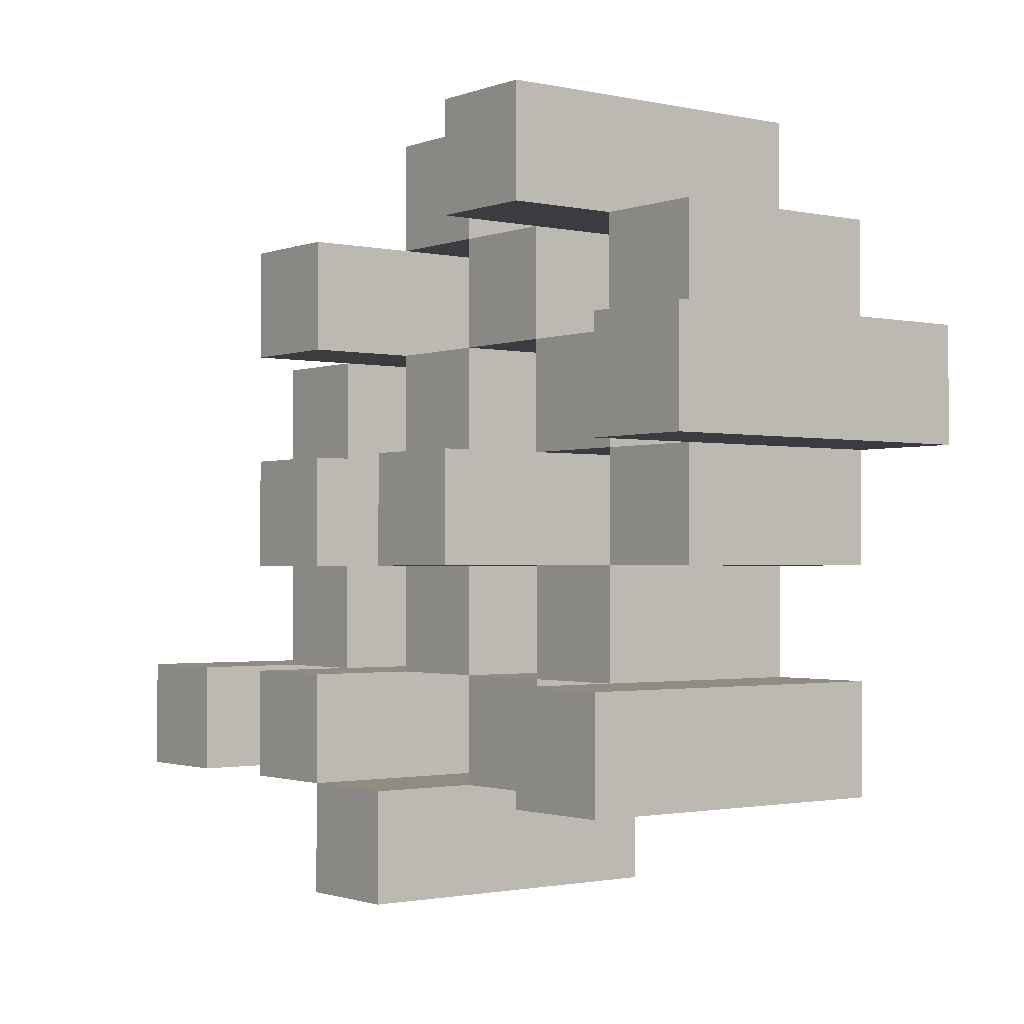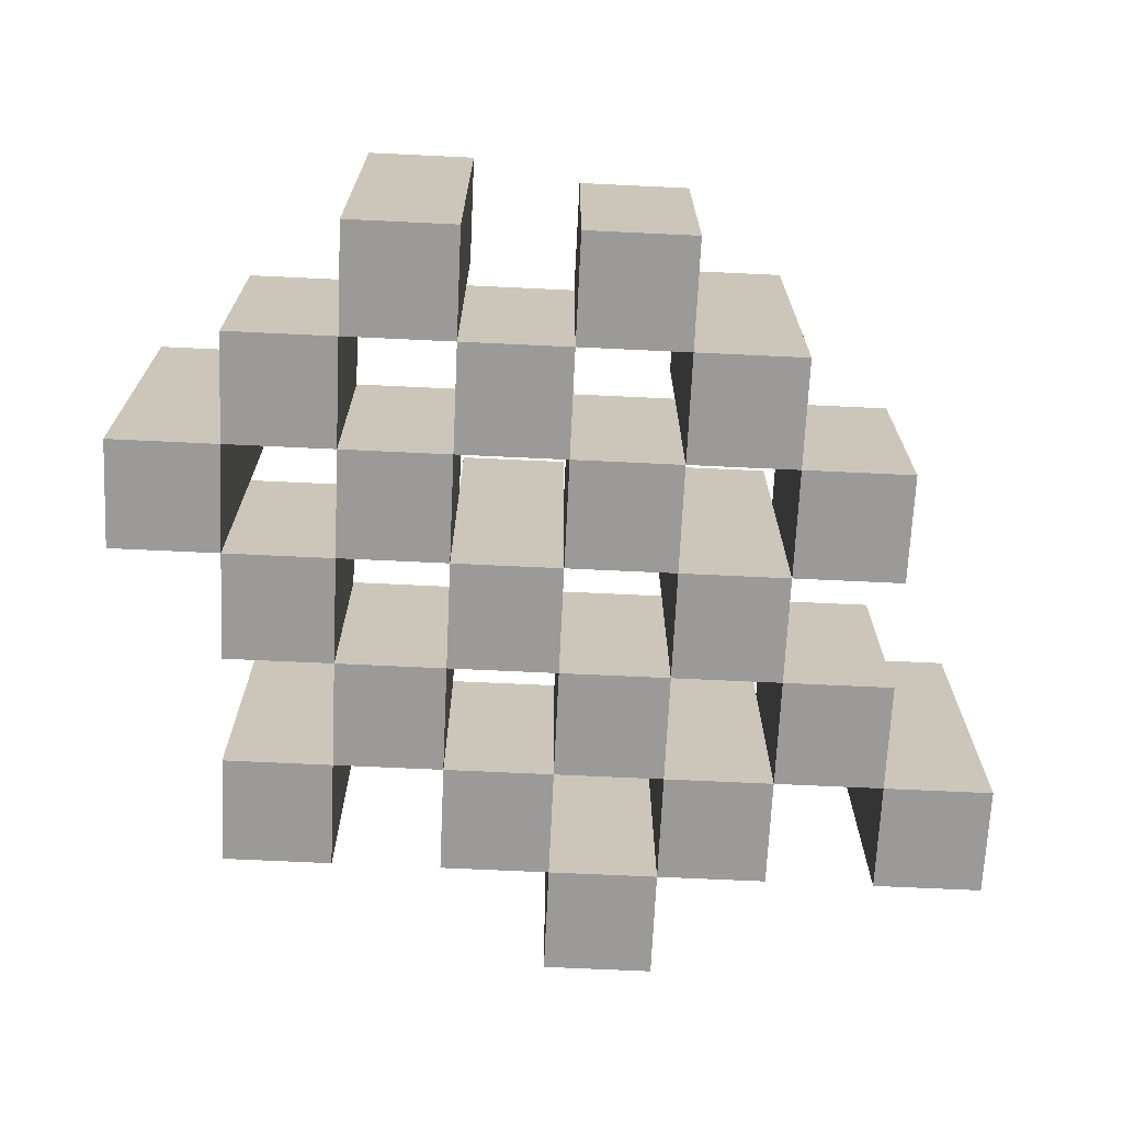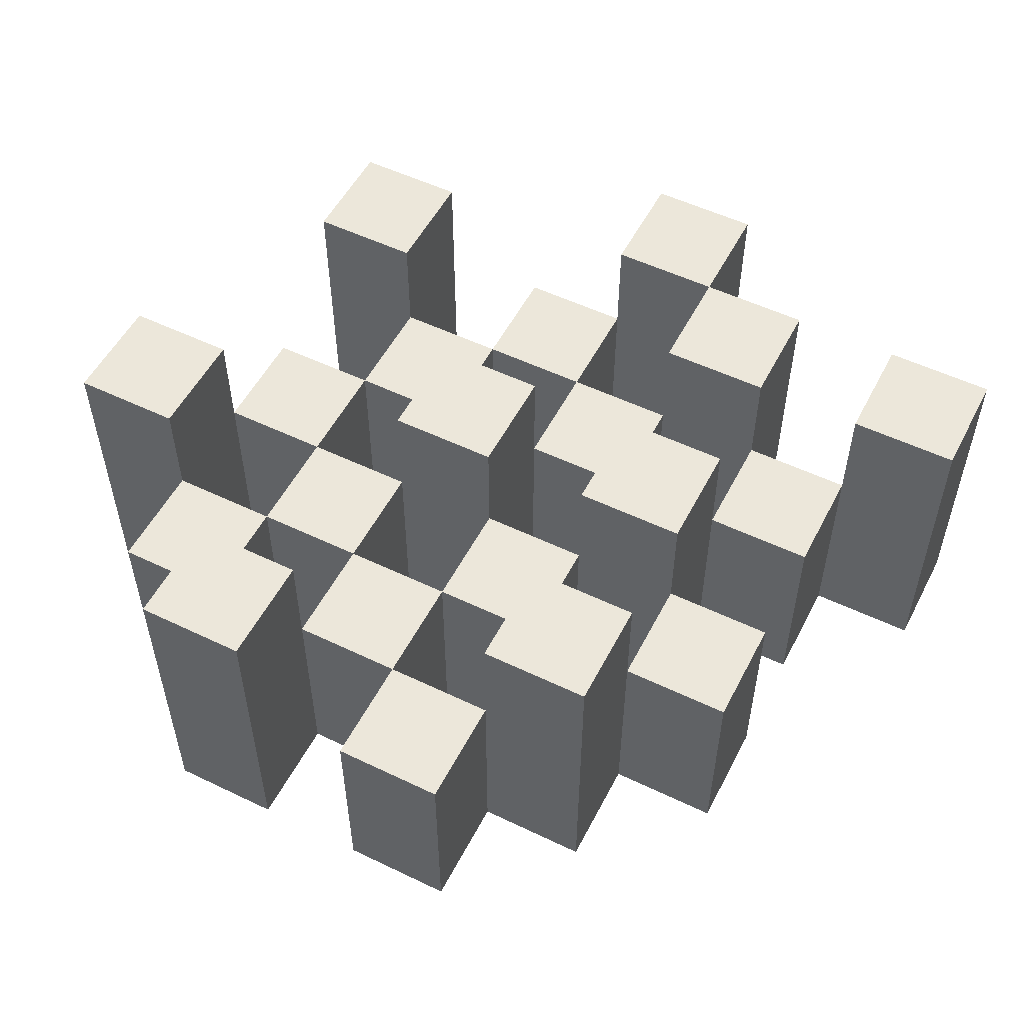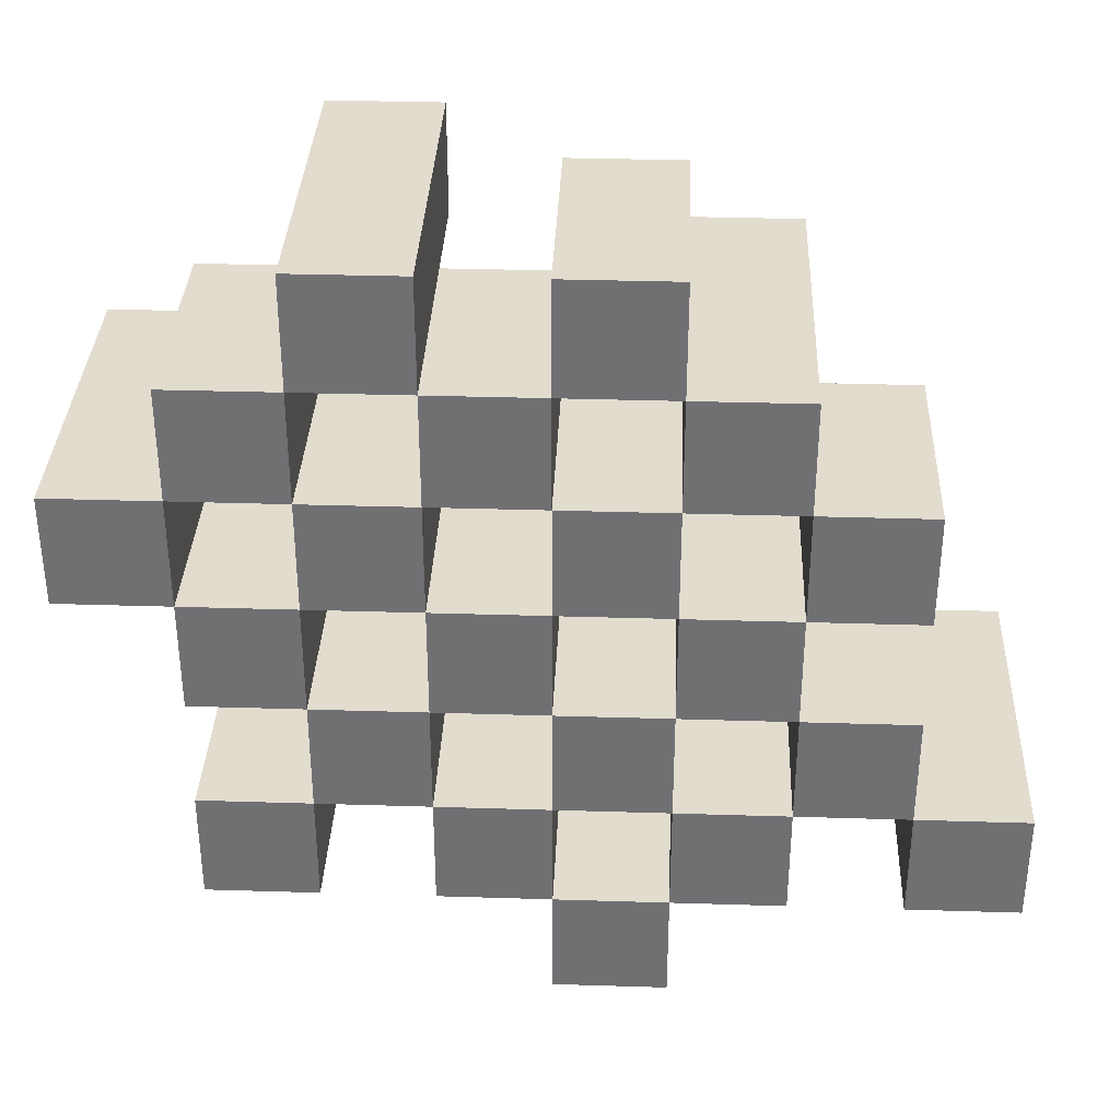
<metadata>
{"format":"obj","ext":"obj","renderer":"f3d","projection":"perspective","resolution":1024,"background":"white","views":[{"elev":-1.5,"azim":-127.7,"up":"+Z"},{"elev":-69.4,"azim":-2.7,"up":"+Y"},{"elev":53.7,"azim":27.1,"up":"+Y"},{"elev":34.7,"azim":2.4,"up":"+Z"}]}
</metadata>
<code>
o
v 29.4 0.9 -2.9
v 29.4 0.9 -3
v 29.4 1.2 -2.9
v 29.4 1.2 -3
v 29.5 0.9 -2.8
v 29.5 0.9 -2.9
v 29.5 0.9 -3
v 29.5 0.9 -3.1
v 29.5 0.9 -3.2
v 29.5 0.9 -3.3
v 29.5 1.1 -2.8
v 29.5 1.1 -2.9
v 29.5 1.1 -3
v 29.5 1.1 -3.1
v 29.5 1.2 -3.2
v 29.5 1.2 -3.3
v 29.6 0.9 -2.7
v 29.6 0.9 -2.8
v 29.6 0.9 -2.9
v 29.6 0.9 -3
v 29.6 0.9 -3.1
v 29.6 0.9 -3.2
v 29.6 1.1 -2.8
v 29.6 1.1 -2.9
v 29.6 1.1 -3
v 29.6 1.1 -3.1
v 29.6 1.1 -3.2
v 29.6 1.2 -2.7
v 29.6 1.2 -2.8
v 29.7 0.9 -2.8
v 29.7 0.9 -2.9
v 29.7 0.9 -3
v 29.7 0.9 -3.1
v 29.7 0.9 -3.2
v 29.7 0.9 -3.3
v 29.7 1.1 -2.8
v 29.7 1.1 -2.9
v 29.7 1.1 -3
v 29.7 1.1 -3.1
v 29.7 1.1 -3.2
v 29.7 1.1 -3.3
v 29.7 1.2 -3
v 29.7 1.2 -3.1
v 29.8 0.9 -2.7
v 29.8 0.9 -2.8
v 29.8 0.9 -2.9
v 29.8 0.9 -3
v 29.8 0.9 -3.1
v 29.8 0.9 -3.2
v 29.8 0.9 -3.3
v 29.8 0.9 -3.4
v 29.8 1.1 -2.7
v 29.8 1.1 -2.8
v 29.8 1.1 -2.9
v 29.8 1.1 -3
v 29.8 1.1 -3.1
v 29.8 1.1 -3.2
v 29.8 1.1 -3.3
v 29.8 1.2 -3.3
v 29.8 1.2 -3.4
v 29.9 0.9 -2.8
v 29.9 0.9 -2.9
v 29.9 0.9 -3
v 29.9 0.9 -3.1
v 29.9 0.9 -3.2
v 29.9 0.9 -3.3
v 29.9 1.1 -2.8
v 29.9 1.1 -2.9
v 29.9 1.1 -3
v 29.9 1.1 -3.1
v 29.9 1.1 -3.2
v 29.9 1.2 -2.8
v 29.9 1.2 -2.9
v 29.9 1.2 -3
v 29.9 1.2 -3.1
v 29.9 1.2 -3.2
v 29.9 1.2 -3.3
v 30 0.9 -2.9
v 30 0.9 -3
v 30 0.9 -3.1
v 30 0.9 -3.2
v 30 1.1 -2.9
v 30 1.1 -3
v 30 1.1 -3.1
v 30 1.1 -3.2
v 30.1 0.9 -3.2
v 30.1 0.9 -3.3
v 30.1 1.1 -3.2
v 30.1 1.2 -3.2
v 30.1 1.2 -3.3
v 29.5 0.9 -2.9
v 29.5 0.9 -3
v 29.5 1.1 -2.9
v 29.5 1.1 -3
v 29.5 1.2 -2.9
v 29.5 1.2 -3
v 29.6 0.9 -2.8
v 29.6 0.9 -2.9
v 29.6 0.9 -3
v 29.6 0.9 -3.1
v 29.6 0.9 -3.2
v 29.6 0.9 -3.3
v 29.6 1.1 -2.8
v 29.6 1.1 -2.9
v 29.6 1.1 -3
v 29.6 1.1 -3.1
v 29.6 1.1 -3.2
v 29.6 1.2 -3.2
v 29.6 1.2 -3.3
v 29.7 0.9 -2.7
v 29.7 0.9 -2.8
v 29.7 0.9 -2.9
v 29.7 0.9 -3
v 29.7 0.9 -3.1
v 29.7 0.9 -3.2
v 29.7 1.1 -2.8
v 29.7 1.1 -2.9
v 29.7 1.1 -3
v 29.7 1.1 -3.1
v 29.7 1.1 -3.2
v 29.7 1.2 -2.7
v 29.7 1.2 -2.8
v 29.8 0.9 -2.8
v 29.8 0.9 -2.9
v 29.8 0.9 -3
v 29.8 0.9 -3.1
v 29.8 0.9 -3.2
v 29.8 0.9 -3.3
v 29.8 1.1 -2.8
v 29.8 1.1 -2.9
v 29.8 1.1 -3
v 29.8 1.1 -3.1
v 29.8 1.1 -3.2
v 29.8 1.1 -3.3
v 29.8 1.2 -3
v 29.8 1.2 -3.1
v 29.9 0.9 -2.7
v 29.9 0.9 -2.8
v 29.9 0.9 -2.9
v 29.9 0.9 -3
v 29.9 0.9 -3.1
v 29.9 0.9 -3.2
v 29.9 0.9 -3.3
v 29.9 0.9 -3.4
v 29.9 1.1 -2.7
v 29.9 1.1 -2.8
v 29.9 1.1 -2.9
v 29.9 1.1 -3
v 29.9 1.1 -3.1
v 29.9 1.1 -3.2
v 29.9 1.2 -3.3
v 29.9 1.2 -3.4
v 30 0.9 -2.8
v 30 0.9 -2.9
v 30 0.9 -3
v 30 0.9 -3.1
v 30 0.9 -3.2
v 30 0.9 -3.3
v 30 1.1 -2.9
v 30 1.1 -3
v 30 1.1 -3.1
v 30 1.1 -3.2
v 30 1.2 -2.8
v 30 1.2 -2.9
v 30 1.2 -3
v 30 1.2 -3.1
v 30 1.2 -3.2
v 30 1.2 -3.3
v 30.1 0.9 -2.9
v 30.1 0.9 -3
v 30.1 0.9 -3.1
v 30.1 0.9 -3.2
v 30.1 1.1 -2.9
v 30.1 1.1 -3
v 30.1 1.1 -3.1
v 30.1 1.1 -3.2
v 30.2 0.9 -3.2
v 30.2 0.9 -3.3
v 30.2 1.2 -3.2
v 30.2 1.2 -3.3
v 29.6 0.9 -2.7
v 29.6 1.2 -2.7
v 29.7 0.9 -2.7
v 29.7 1.2 -2.7
v 29.8 0.9 -2.7
v 29.8 1.1 -2.7
v 29.9 0.9 -2.7
v 29.9 1.1 -2.7
v 29.5 0.9 -2.8
v 29.5 1.1 -2.8
v 29.6 0.9 -2.8
v 29.6 1.1 -2.8
v 29.7 0.9 -2.8
v 29.7 1.1 -2.8
v 29.8 0.9 -2.8
v 29.8 1.1 -2.8
v 29.9 0.9 -2.8
v 29.9 1.1 -2.8
v 29.9 1.2 -2.8
v 30 0.9 -2.8
v 30 1.2 -2.8
v 29.4 0.9 -2.9
v 29.4 1.2 -2.9
v 29.5 0.9 -2.9
v 29.5 1.1 -2.9
v 29.5 1.2 -2.9
v 29.6 0.9 -2.9
v 29.6 1.1 -2.9
v 29.7 0.9 -2.9
v 29.7 1.1 -2.9
v 29.8 0.9 -2.9
v 29.8 1.1 -2.9
v 29.9 0.9 -2.9
v 29.9 1.1 -2.9
v 30 0.9 -2.9
v 30 1.1 -2.9
v 30.1 0.9 -2.9
v 30.1 1.1 -2.9
v 29.5 0.9 -3
v 29.5 1.1 -3
v 29.6 0.9 -3
v 29.6 1.1 -3
v 29.7 0.9 -3
v 29.7 1.1 -3
v 29.7 1.2 -3
v 29.8 0.9 -3
v 29.8 1.1 -3
v 29.8 1.2 -3
v 29.9 0.9 -3
v 29.9 1.1 -3
v 29.9 1.2 -3
v 30 0.9 -3
v 30 1.1 -3
v 30 1.2 -3
v 29.6 0.9 -3.1
v 29.6 1.1 -3.1
v 29.7 0.9 -3.1
v 29.7 1.1 -3.1
v 29.8 0.9 -3.1
v 29.8 1.1 -3.1
v 29.9 0.9 -3.1
v 29.9 1.1 -3.1
v 30 0.9 -3.1
v 30 1.1 -3.1
v 30.1 0.9 -3.1
v 30.1 1.1 -3.1
v 29.5 0.9 -3.2
v 29.5 1.2 -3.2
v 29.6 0.9 -3.2
v 29.6 1.1 -3.2
v 29.6 1.2 -3.2
v 29.7 0.9 -3.2
v 29.7 1.1 -3.2
v 29.8 0.9 -3.2
v 29.8 1.1 -3.2
v 29.9 0.9 -3.2
v 29.9 1.1 -3.2
v 29.9 1.2 -3.2
v 30 0.9 -3.2
v 30 1.1 -3.2
v 30 1.2 -3.2
v 30.1 0.9 -3.2
v 30.1 1.1 -3.2
v 30.1 1.2 -3.2
v 30.2 0.9 -3.2
v 30.2 1.2 -3.2
v 29.8 0.9 -3.3
v 29.8 1.1 -3.3
v 29.8 1.2 -3.3
v 29.9 0.9 -3.3
v 29.9 1.2 -3.3
v 29.6 0.9 -2.8
v 29.6 1.1 -2.8
v 29.6 1.2 -2.8
v 29.7 0.9 -2.8
v 29.7 1.1 -2.8
v 29.7 1.2 -2.8
v 29.8 0.9 -2.8
v 29.8 1.1 -2.8
v 29.9 0.9 -2.8
v 29.9 1.1 -2.8
v 29.5 0.9 -2.9
v 29.5 1.1 -2.9
v 29.6 0.9 -2.9
v 29.6 1.1 -2.9
v 29.7 0.9 -2.9
v 29.7 1.1 -2.9
v 29.8 0.9 -2.9
v 29.8 1.1 -2.9
v 29.9 0.9 -2.9
v 29.9 1.1 -2.9
v 29.9 1.2 -2.9
v 30 0.9 -2.9
v 30 1.1 -2.9
v 30 1.2 -2.9
v 29.4 0.9 -3
v 29.4 1.2 -3
v 29.5 0.9 -3
v 29.5 1.1 -3
v 29.5 1.2 -3
v 29.6 0.9 -3
v 29.6 1.1 -3
v 29.7 0.9 -3
v 29.7 1.1 -3
v 29.8 0.9 -3
v 29.8 1.1 -3
v 29.9 0.9 -3
v 29.9 1.1 -3
v 30 0.9 -3
v 30 1.1 -3
v 30.1 0.9 -3
v 30.1 1.1 -3
v 29.5 0.9 -3.1
v 29.5 1.1 -3.1
v 29.6 0.9 -3.1
v 29.6 1.1 -3.1
v 29.7 0.9 -3.1
v 29.7 1.1 -3.1
v 29.7 1.2 -3.1
v 29.8 0.9 -3.1
v 29.8 1.1 -3.1
v 29.8 1.2 -3.1
v 29.9 0.9 -3.1
v 29.9 1.1 -3.1
v 29.9 1.2 -3.1
v 30 0.9 -3.1
v 30 1.1 -3.1
v 30 1.2 -3.1
v 29.6 0.9 -3.2
v 29.6 1.1 -3.2
v 29.7 0.9 -3.2
v 29.7 1.1 -3.2
v 29.8 0.9 -3.2
v 29.8 1.1 -3.2
v 29.9 0.9 -3.2
v 29.9 1.1 -3.2
v 30 0.9 -3.2
v 30 1.1 -3.2
v 30.1 0.9 -3.2
v 30.1 1.1 -3.2
v 29.5 0.9 -3.3
v 29.5 1.2 -3.3
v 29.6 0.9 -3.3
v 29.6 1.2 -3.3
v 29.7 0.9 -3.3
v 29.7 1.1 -3.3
v 29.8 0.9 -3.3
v 29.8 1.1 -3.3
v 29.9 0.9 -3.3
v 29.9 1.2 -3.3
v 30 0.9 -3.3
v 30 1.2 -3.3
v 30.1 0.9 -3.3
v 30.1 1.2 -3.3
v 30.2 0.9 -3.3
v 30.2 1.2 -3.3
v 29.8 0.9 -3.4
v 29.8 1.2 -3.4
v 29.9 0.9 -3.4
v 29.9 1.2 -3.4
v 29.6 0.9 -2.7
v 29.7 0.9 -2.7
v 29.8 0.9 -2.7
v 29.9 0.9 -2.7
v 29.5 0.9 -2.8
v 29.6 0.9 -2.8
v 29.7 0.9 -2.8
v 29.8 0.9 -2.8
v 29.9 0.9 -2.8
v 30 0.9 -2.8
v 29.4 0.9 -2.9
v 29.5 0.9 -2.9
v 29.6 0.9 -2.9
v 29.7 0.9 -2.9
v 29.8 0.9 -2.9
v 29.9 0.9 -2.9
v 30 0.9 -2.9
v 30.1 0.9 -2.9
v 29.4 0.9 -3
v 29.5 0.9 -3
v 29.6 0.9 -3
v 29.7 0.9 -3
v 29.8 0.9 -3
v 29.9 0.9 -3
v 30 0.9 -3
v 30.1 0.9 -3
v 29.5 0.9 -3.1
v 29.6 0.9 -3.1
v 29.7 0.9 -3.1
v 29.8 0.9 -3.1
v 29.9 0.9 -3.1
v 30 0.9 -3.1
v 30.1 0.9 -3.1
v 29.5 0.9 -3.2
v 29.6 0.9 -3.2
v 29.7 0.9 -3.2
v 29.8 0.9 -3.2
v 29.9 0.9 -3.2
v 30 0.9 -3.2
v 30.1 0.9 -3.2
v 30.2 0.9 -3.2
v 29.5 0.9 -3.3
v 29.6 0.9 -3.3
v 29.7 0.9 -3.3
v 29.8 0.9 -3.3
v 29.9 0.9 -3.3
v 30 0.9 -3.3
v 30.1 0.9 -3.3
v 30.2 0.9 -3.3
v 29.8 0.9 -3.4
v 29.9 0.9 -3.4
v 29.8 1.1 -2.7
v 29.9 1.1 -2.7
v 29.5 1.1 -2.8
v 29.6 1.1 -2.8
v 29.7 1.1 -2.8
v 29.8 1.1 -2.8
v 29.9 1.1 -2.8
v 29.5 1.1 -2.9
v 29.6 1.1 -2.9
v 29.7 1.1 -2.9
v 29.8 1.1 -2.9
v 29.9 1.1 -2.9
v 30 1.1 -2.9
v 30.1 1.1 -2.9
v 29.5 1.1 -3
v 29.6 1.1 -3
v 29.7 1.1 -3
v 29.8 1.1 -3
v 29.9 1.1 -3
v 30 1.1 -3
v 30.1 1.1 -3
v 29.5 1.1 -3.1
v 29.6 1.1 -3.1
v 29.7 1.1 -3.1
v 29.8 1.1 -3.1
v 29.9 1.1 -3.1
v 30 1.1 -3.1
v 30.1 1.1 -3.1
v 29.6 1.1 -3.2
v 29.7 1.1 -3.2
v 29.8 1.1 -3.2
v 29.9 1.1 -3.2
v 30 1.1 -3.2
v 30.1 1.1 -3.2
v 29.7 1.1 -3.3
v 29.8 1.1 -3.3
v 29.6 1.2 -2.7
v 29.7 1.2 -2.7
v 29.6 1.2 -2.8
v 29.7 1.2 -2.8
v 29.9 1.2 -2.8
v 30 1.2 -2.8
v 29.4 1.2 -2.9
v 29.5 1.2 -2.9
v 29.9 1.2 -2.9
v 30 1.2 -2.9
v 29.4 1.2 -3
v 29.5 1.2 -3
v 29.7 1.2 -3
v 29.8 1.2 -3
v 29.9 1.2 -3
v 30 1.2 -3
v 29.7 1.2 -3.1
v 29.8 1.2 -3.1
v 29.9 1.2 -3.1
v 30 1.2 -3.1
v 29.5 1.2 -3.2
v 29.6 1.2 -3.2
v 29.9 1.2 -3.2
v 30 1.2 -3.2
v 30.1 1.2 -3.2
v 30.2 1.2 -3.2
v 29.5 1.2 -3.3
v 29.6 1.2 -3.3
v 29.8 1.2 -3.3
v 29.9 1.2 -3.3
v 30 1.2 -3.3
v 30.1 1.2 -3.3
v 30.2 1.2 -3.3
v 29.8 1.2 -3.4
v 29.9 1.2 -3.4
f 3 2 1
f 4 2 3
f 11 6 5
f 12 6 11
f 13 8 7
f 14 8 13
f 15 10 9
f 16 10 15
f 23 18 17
f 24 20 19
f 25 20 24
f 26 22 21
f 27 22 26
f 28 23 17
f 29 23 28
f 36 31 30
f 37 31 36
f 38 33 32
f 39 33 38
f 40 35 34
f 41 35 40
f 42 39 38
f 43 39 42
f 52 45 44
f 53 45 52
f 54 47 46
f 55 47 54
f 56 49 48
f 57 49 56
f 58 51 50
f 59 51 58
f 60 51 59
f 67 62 61
f 68 62 67
f 69 64 63
f 70 64 69
f 71 66 65
f 72 68 67
f 73 68 72
f 74 70 69
f 75 70 74
f 76 66 71
f 77 66 76
f 82 79 78
f 83 79 82
f 84 81 80
f 85 81 84
f 88 87 86
f 89 87 88
f 90 87 89
f 91 92 93
f 93 92 94
f 93 94 95
f 95 94 96
f 97 98 103
f 103 98 104
f 99 100 105
f 105 100 106
f 101 102 107
f 107 102 108
f 108 102 109
f 110 111 116
f 112 113 117
f 117 113 118
f 114 115 119
f 119 115 120
f 110 116 121
f 121 116 122
f 123 124 129
f 129 124 130
f 125 126 131
f 131 126 132
f 127 128 133
f 133 128 134
f 131 132 135
f 135 132 136
f 137 138 145
f 145 138 146
f 139 140 147
f 147 140 148
f 141 142 149
f 149 142 150
f 143 144 151
f 151 144 152
f 153 154 159
f 155 156 160
f 160 156 161
f 157 158 162
f 153 159 163
f 163 159 164
f 160 161 165
f 165 161 166
f 162 158 167
f 167 158 168
f 169 170 173
f 173 170 174
f 171 172 175
f 175 172 176
f 177 178 179
f 179 178 180
f 183 182 181
f 184 182 183
f 187 186 185
f 188 186 187
f 191 190 189
f 192 190 191
f 195 194 193
f 196 194 195
f 200 198 197
f 200 199 198
f 201 199 200
f 204 203 202
f 205 203 204
f 206 203 205
f 209 208 207
f 210 208 209
f 213 212 211
f 214 212 213
f 217 216 215
f 218 216 217
f 221 220 219
f 222 220 221
f 226 224 223
f 226 225 224
f 227 225 226
f 228 225 227
f 232 230 229
f 232 231 230
f 233 231 232
f 234 231 233
f 237 236 235
f 238 236 237
f 241 240 239
f 242 240 241
f 245 244 243
f 246 244 245
f 249 248 247
f 250 248 249
f 251 248 250
f 254 253 252
f 255 253 254
f 259 257 256
f 259 258 257
f 260 258 259
f 261 258 260
f 265 263 262
f 265 264 263
f 266 264 265
f 270 268 267
f 270 269 268
f 271 269 270
f 272 273 275
f 273 274 275
f 275 274 276
f 276 274 277
f 278 279 280
f 280 279 281
f 282 283 284
f 284 283 285
f 286 287 288
f 288 287 289
f 290 291 293
f 291 292 293
f 293 292 294
f 294 292 295
f 296 297 298
f 298 297 299
f 299 297 300
f 301 302 303
f 303 302 304
f 305 306 307
f 307 306 308
f 309 310 311
f 311 310 312
f 313 314 315
f 315 314 316
f 317 318 320
f 318 319 320
f 320 319 321
f 321 319 322
f 323 324 326
f 324 325 326
f 326 325 327
f 327 325 328
f 329 330 331
f 331 330 332
f 333 334 335
f 335 334 336
f 337 338 339
f 339 338 340
f 341 342 343
f 343 342 344
f 345 346 347
f 347 346 348
f 349 350 351
f 351 350 352
f 353 354 355
f 355 354 356
f 357 358 359
f 359 358 360
f 366 362 361
f 367 362 366
f 368 364 363
f 369 364 368
f 372 366 365
f 373 366 372
f 374 368 367
f 375 368 374
f 376 370 369
f 377 370 376
f 379 372 371
f 380 372 379
f 381 374 373
f 382 374 381
f 383 376 375
f 384 376 383
f 385 378 377
f 386 378 385
f 387 381 380
f 388 381 387
f 389 383 382
f 390 383 389
f 391 385 384
f 392 385 391
f 395 389 388
f 396 389 395
f 397 391 390
f 398 391 397
f 399 393 392
f 400 393 399
f 402 395 394
f 403 395 402
f 404 397 396
f 405 397 404
f 406 399 398
f 407 399 406
f 408 401 400
f 409 401 408
f 410 406 405
f 411 406 410
f 412 413 417
f 417 413 418
f 414 415 419
f 419 415 420
f 416 417 421
f 421 417 422
f 420 421 427
f 427 421 428
f 422 423 429
f 429 423 430
f 424 425 431
f 431 425 432
f 426 427 433
f 433 427 434
f 434 435 440
f 440 435 441
f 436 437 442
f 442 437 443
f 438 439 444
f 444 439 445
f 441 442 446
f 446 442 447
f 448 449 450
f 450 449 451
f 452 453 456
f 456 453 457
f 454 455 458
f 458 455 459
f 460 461 464
f 464 461 465
f 462 463 466
f 466 463 467
f 468 469 474
f 474 469 475
f 470 471 477
f 477 471 478
f 472 473 479
f 479 473 480
f 476 477 481
f 481 477 482

</code>
